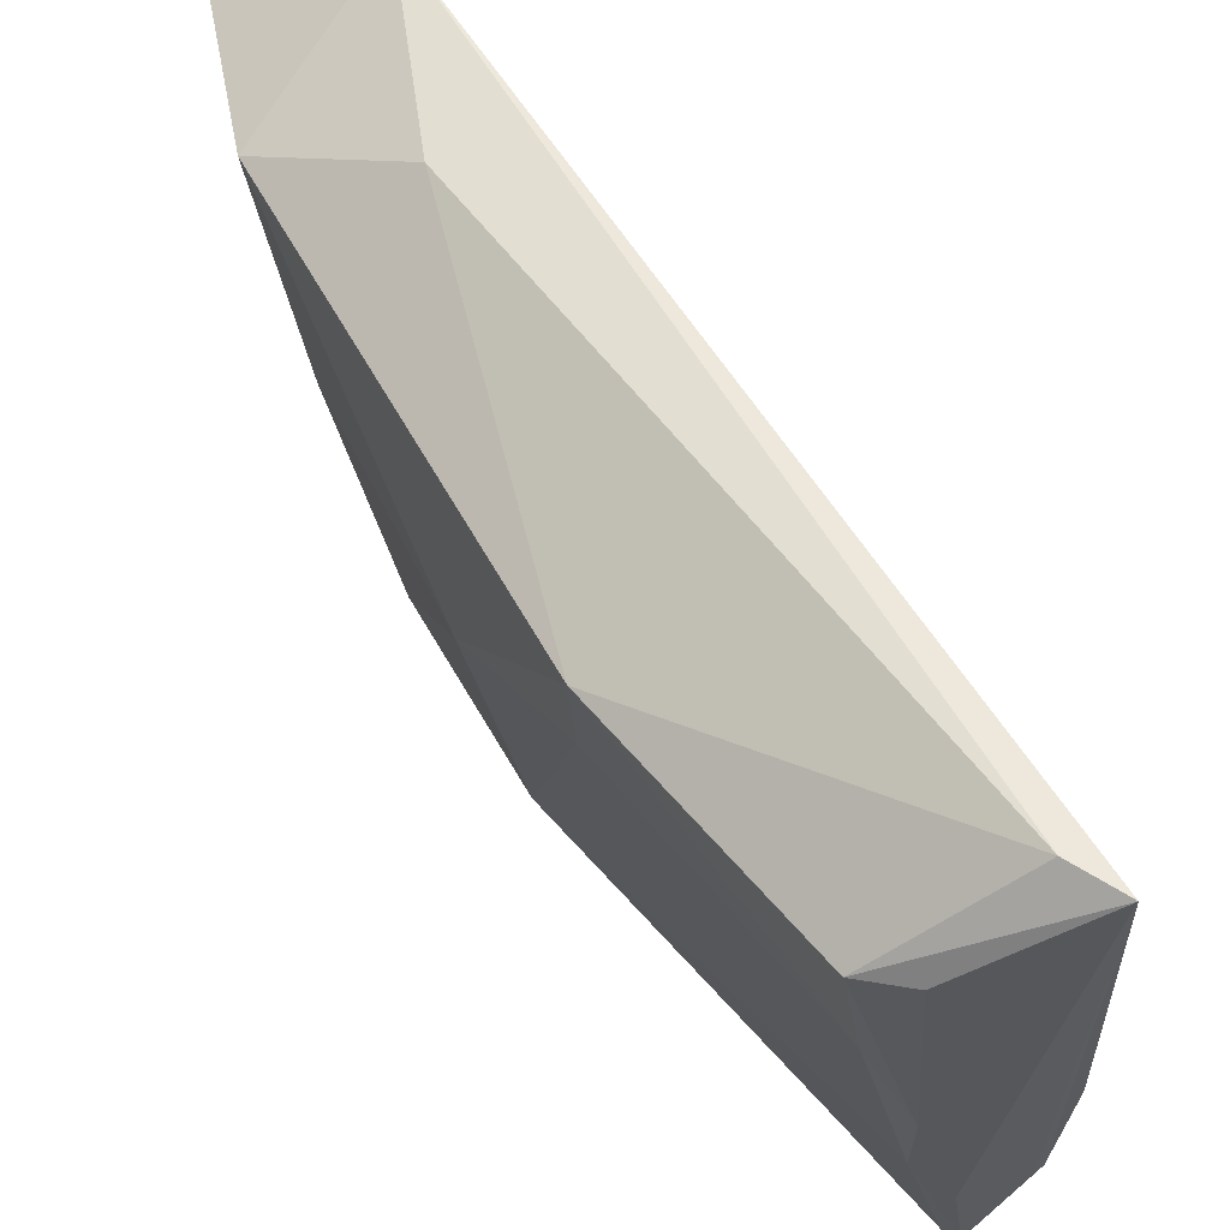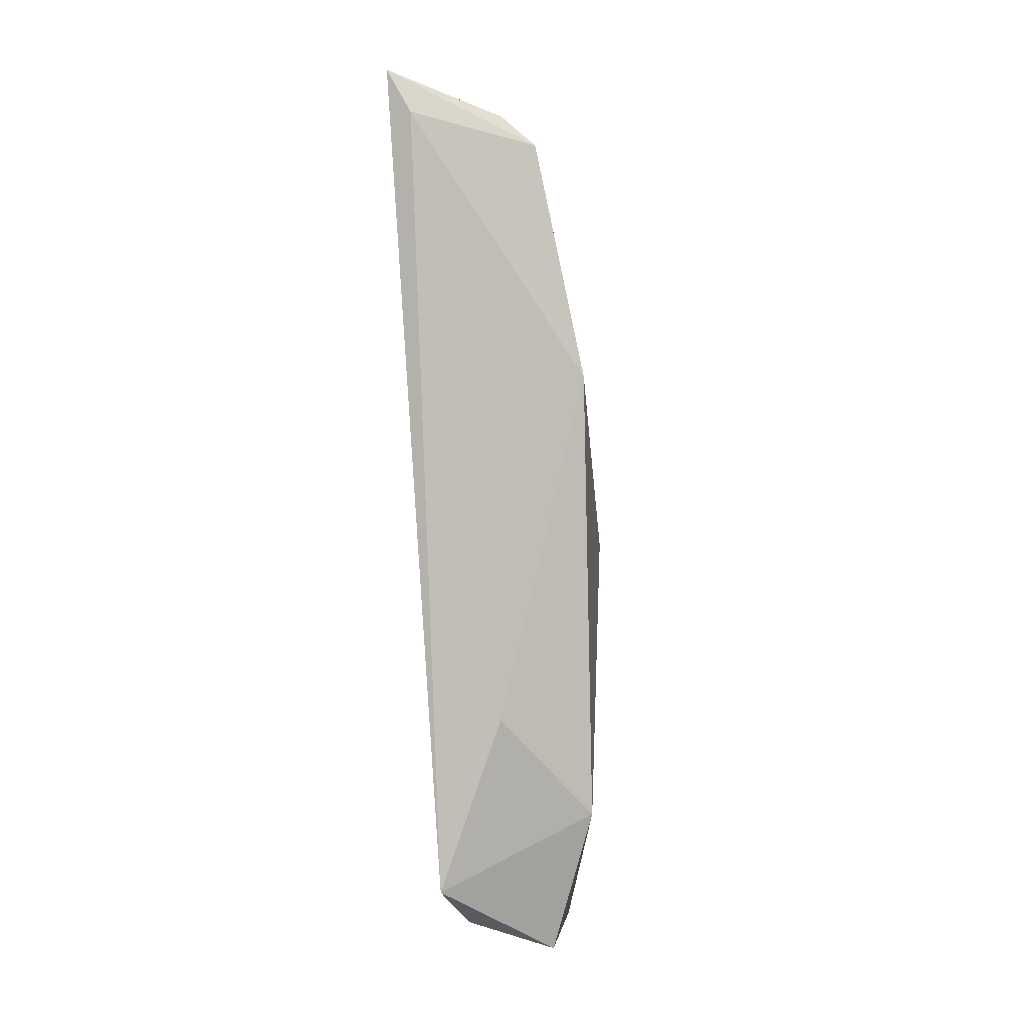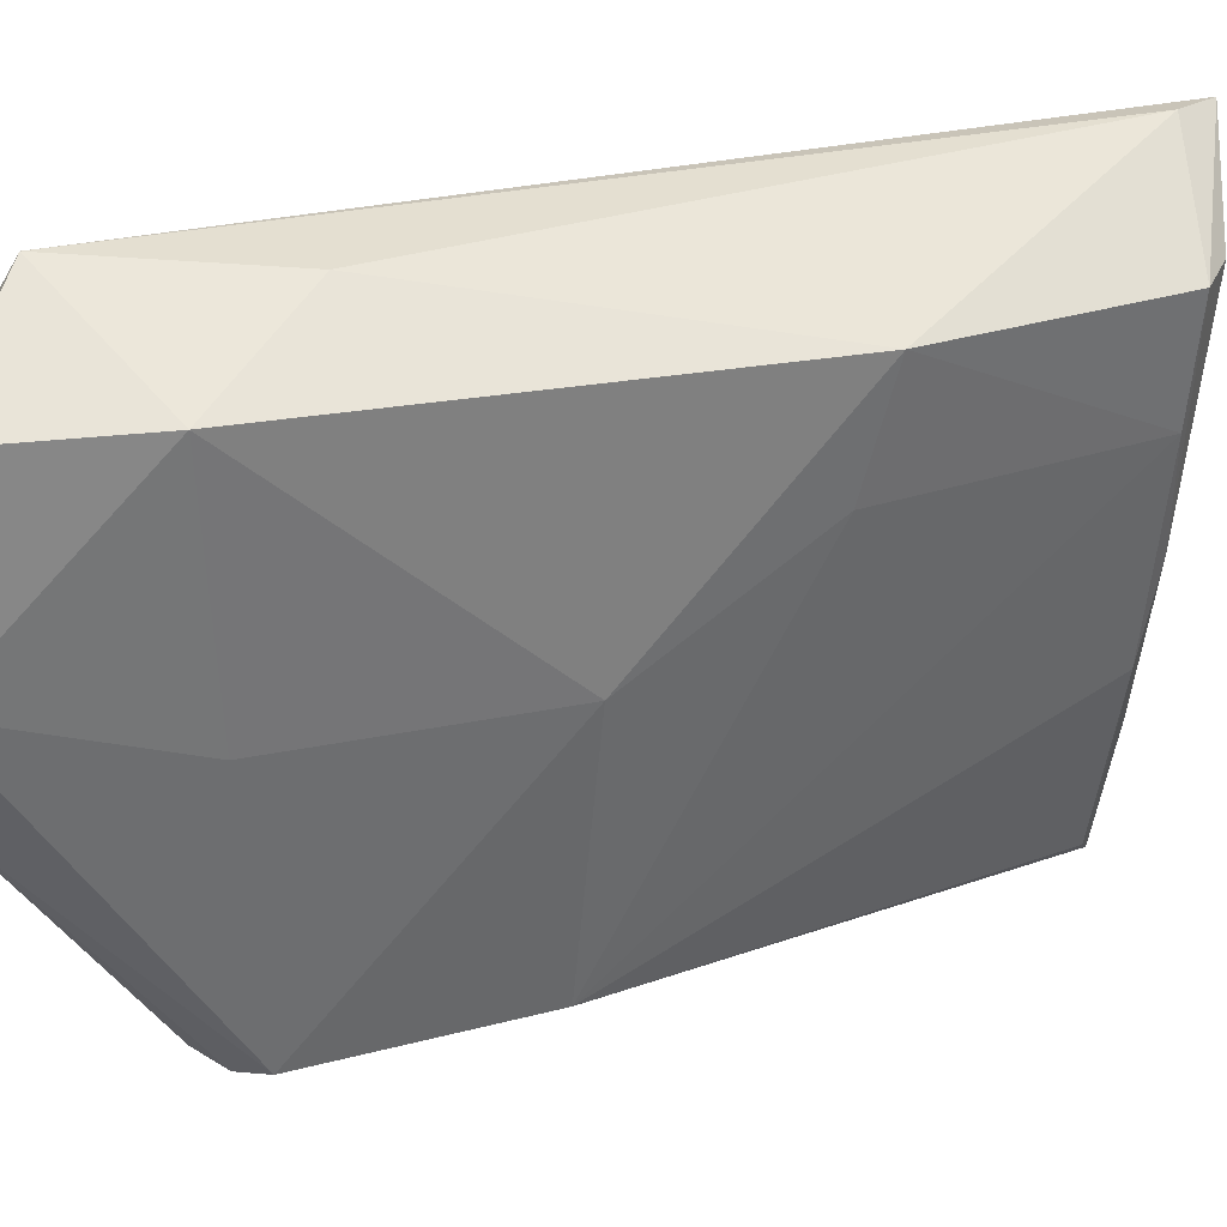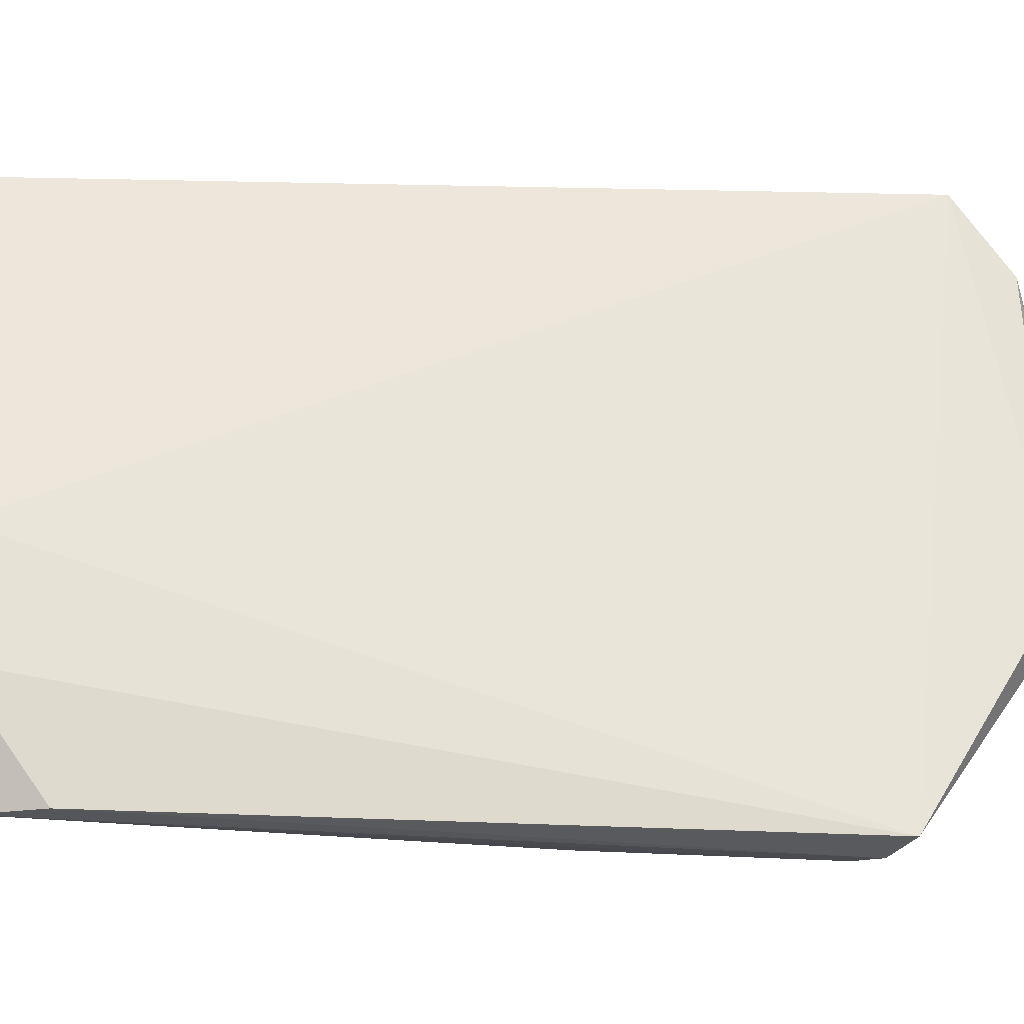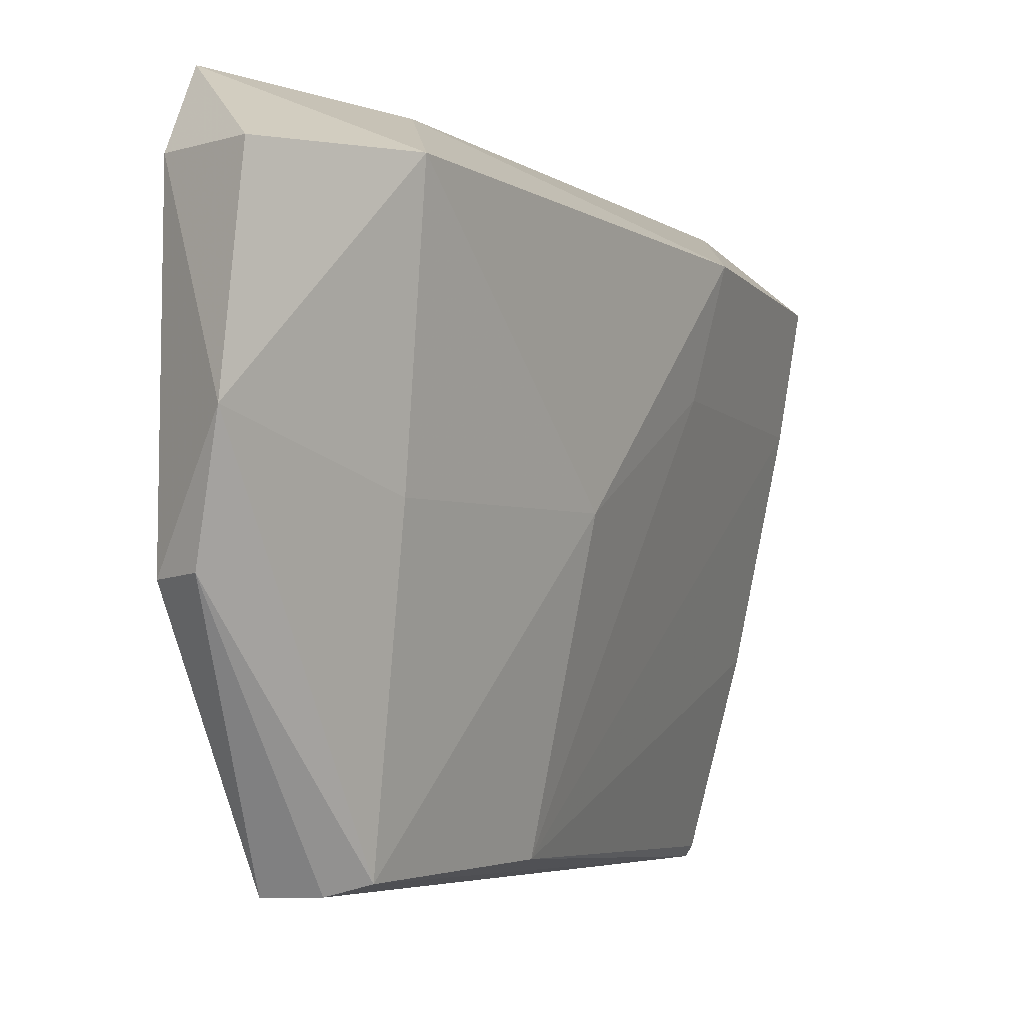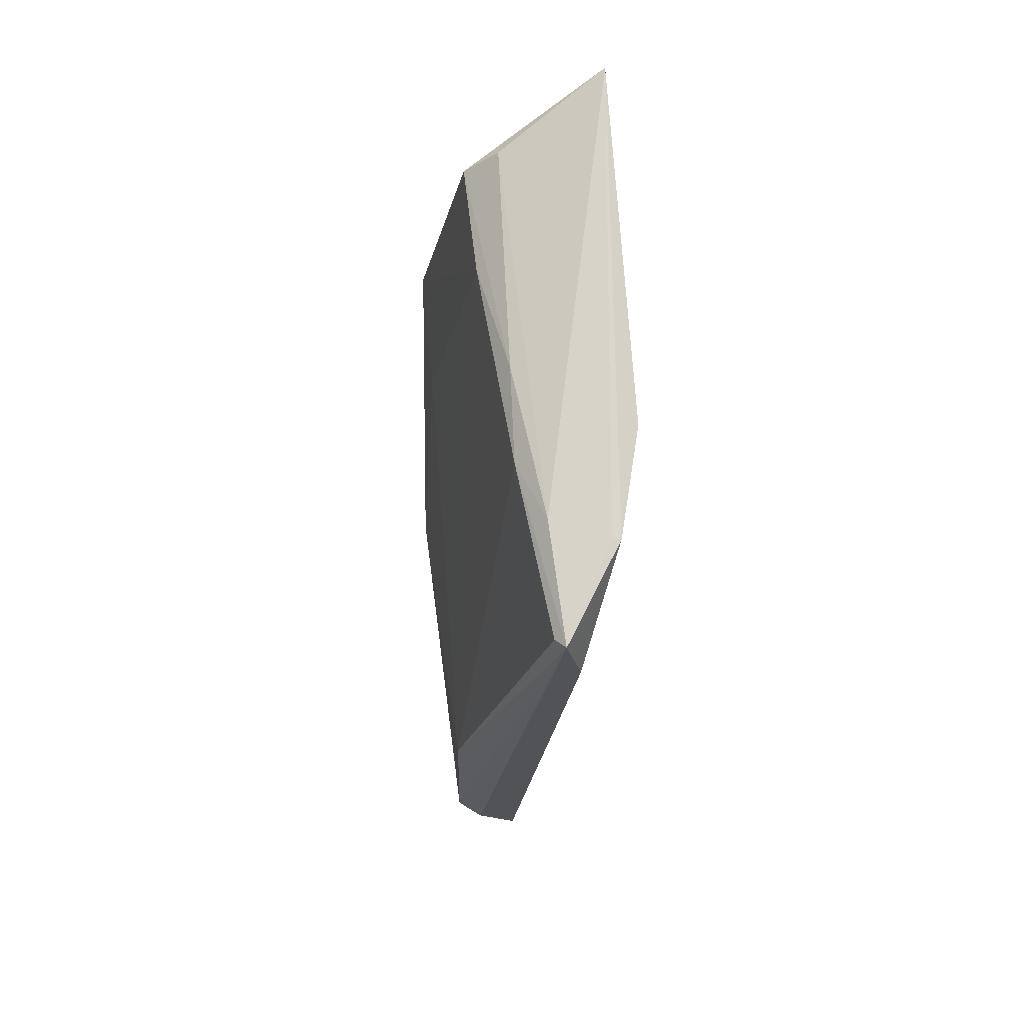
<metadata>
{"format":"obj","ext":"obj","renderer":"f3d","projection":"perspective","resolution":1024,"background":"white","views":[{"elev":56.5,"azim":153.0,"up":"+Z"},{"elev":4.2,"azim":9.6,"up":"+Y"},{"elev":26.2,"azim":72.4,"up":"+Z"},{"elev":-30.6,"azim":-87.8,"up":"+Z"},{"elev":-5.3,"azim":32.9,"up":"+Z"},{"elev":68.3,"azim":-177.0,"up":"+Y"}]}
</metadata>
<code>
v 0.461 -0.08689 -0.0162
v 0.4523 -0.03272 -0.1575
v 0.4698 0.08477 -0.01549
v 0.4164 0.1713 0.007267
v 0.431 -0.06516 0.005954
v 0.4198 0.1533 -0.1578
v 0.473 -0.04473 -0.01316
v 0.4371 -0.08245 -0.09857
v 0.4514 0.02747 -0.1543
v 0.4551 0.1522 -0.01665
v 0.4034 0.1584 -0.09632
v 0.4585 -0.09094 -0.06717
v 0.4482 -0.01441 0.002999
v 0.4356 -0.08004 -0.01543
v 0.4336 -0.04584 -0.1601
v 0.467 0.02944 -0.07875
v 0.4452 0.1606 -0.0152
v 0.4233 0.1594 0.007863
v 0.4359 0.1526 -0.1066
v 0.4092 0.1572 -0.1287
v 0.4647 -0.03991 -0.0808
v 0.4449 -0.03966 -0.16
v 0.4495 -0.08612 -0.09791
v 0.4649 0.07787 -0.0481
v 0.4263 0.1566 -0.1238
v 0.423 0.1508 -0.155
v 0.4384 0.1567 -0.0803
v 0.4067 0.1569 -0.1286
v 0.4155 0.135 -0.1587
v 0.4495 0.1519 -0.04851
f 7 5 1
f 9 2 6
f 11 5 4
f 12 7 1
f 13 7 3
f 13 5 7
f 14 1 5
f 14 5 8
f 14 12 1
f 14 8 12
f 15 8 5
f 15 5 11
f 16 2 9
f 16 3 7
f 17 4 10
f 18 10 4
f 18 3 10
f 18 13 3
f 18 4 5
f 18 5 13
f 21 12 2
f 21 7 12
f 21 16 7
f 21 2 16
f 22 6 2
f 23 12 8
f 23 8 15
f 23 15 22
f 23 22 2
f 23 2 12
f 24 16 9
f 24 3 16
f 25 4 17
f 25 20 4
f 25 6 20
f 25 19 6
f 26 19 9
f 26 9 6
f 26 6 19
f 27 17 10
f 27 25 17
f 27 19 25
f 28 11 4
f 28 4 20
f 28 15 11
f 28 20 6
f 29 22 15
f 29 6 22
f 29 28 6
f 29 15 28
f 30 24 9
f 30 9 19
f 30 10 3
f 30 3 24
f 30 27 10
f 30 19 27

</code>
